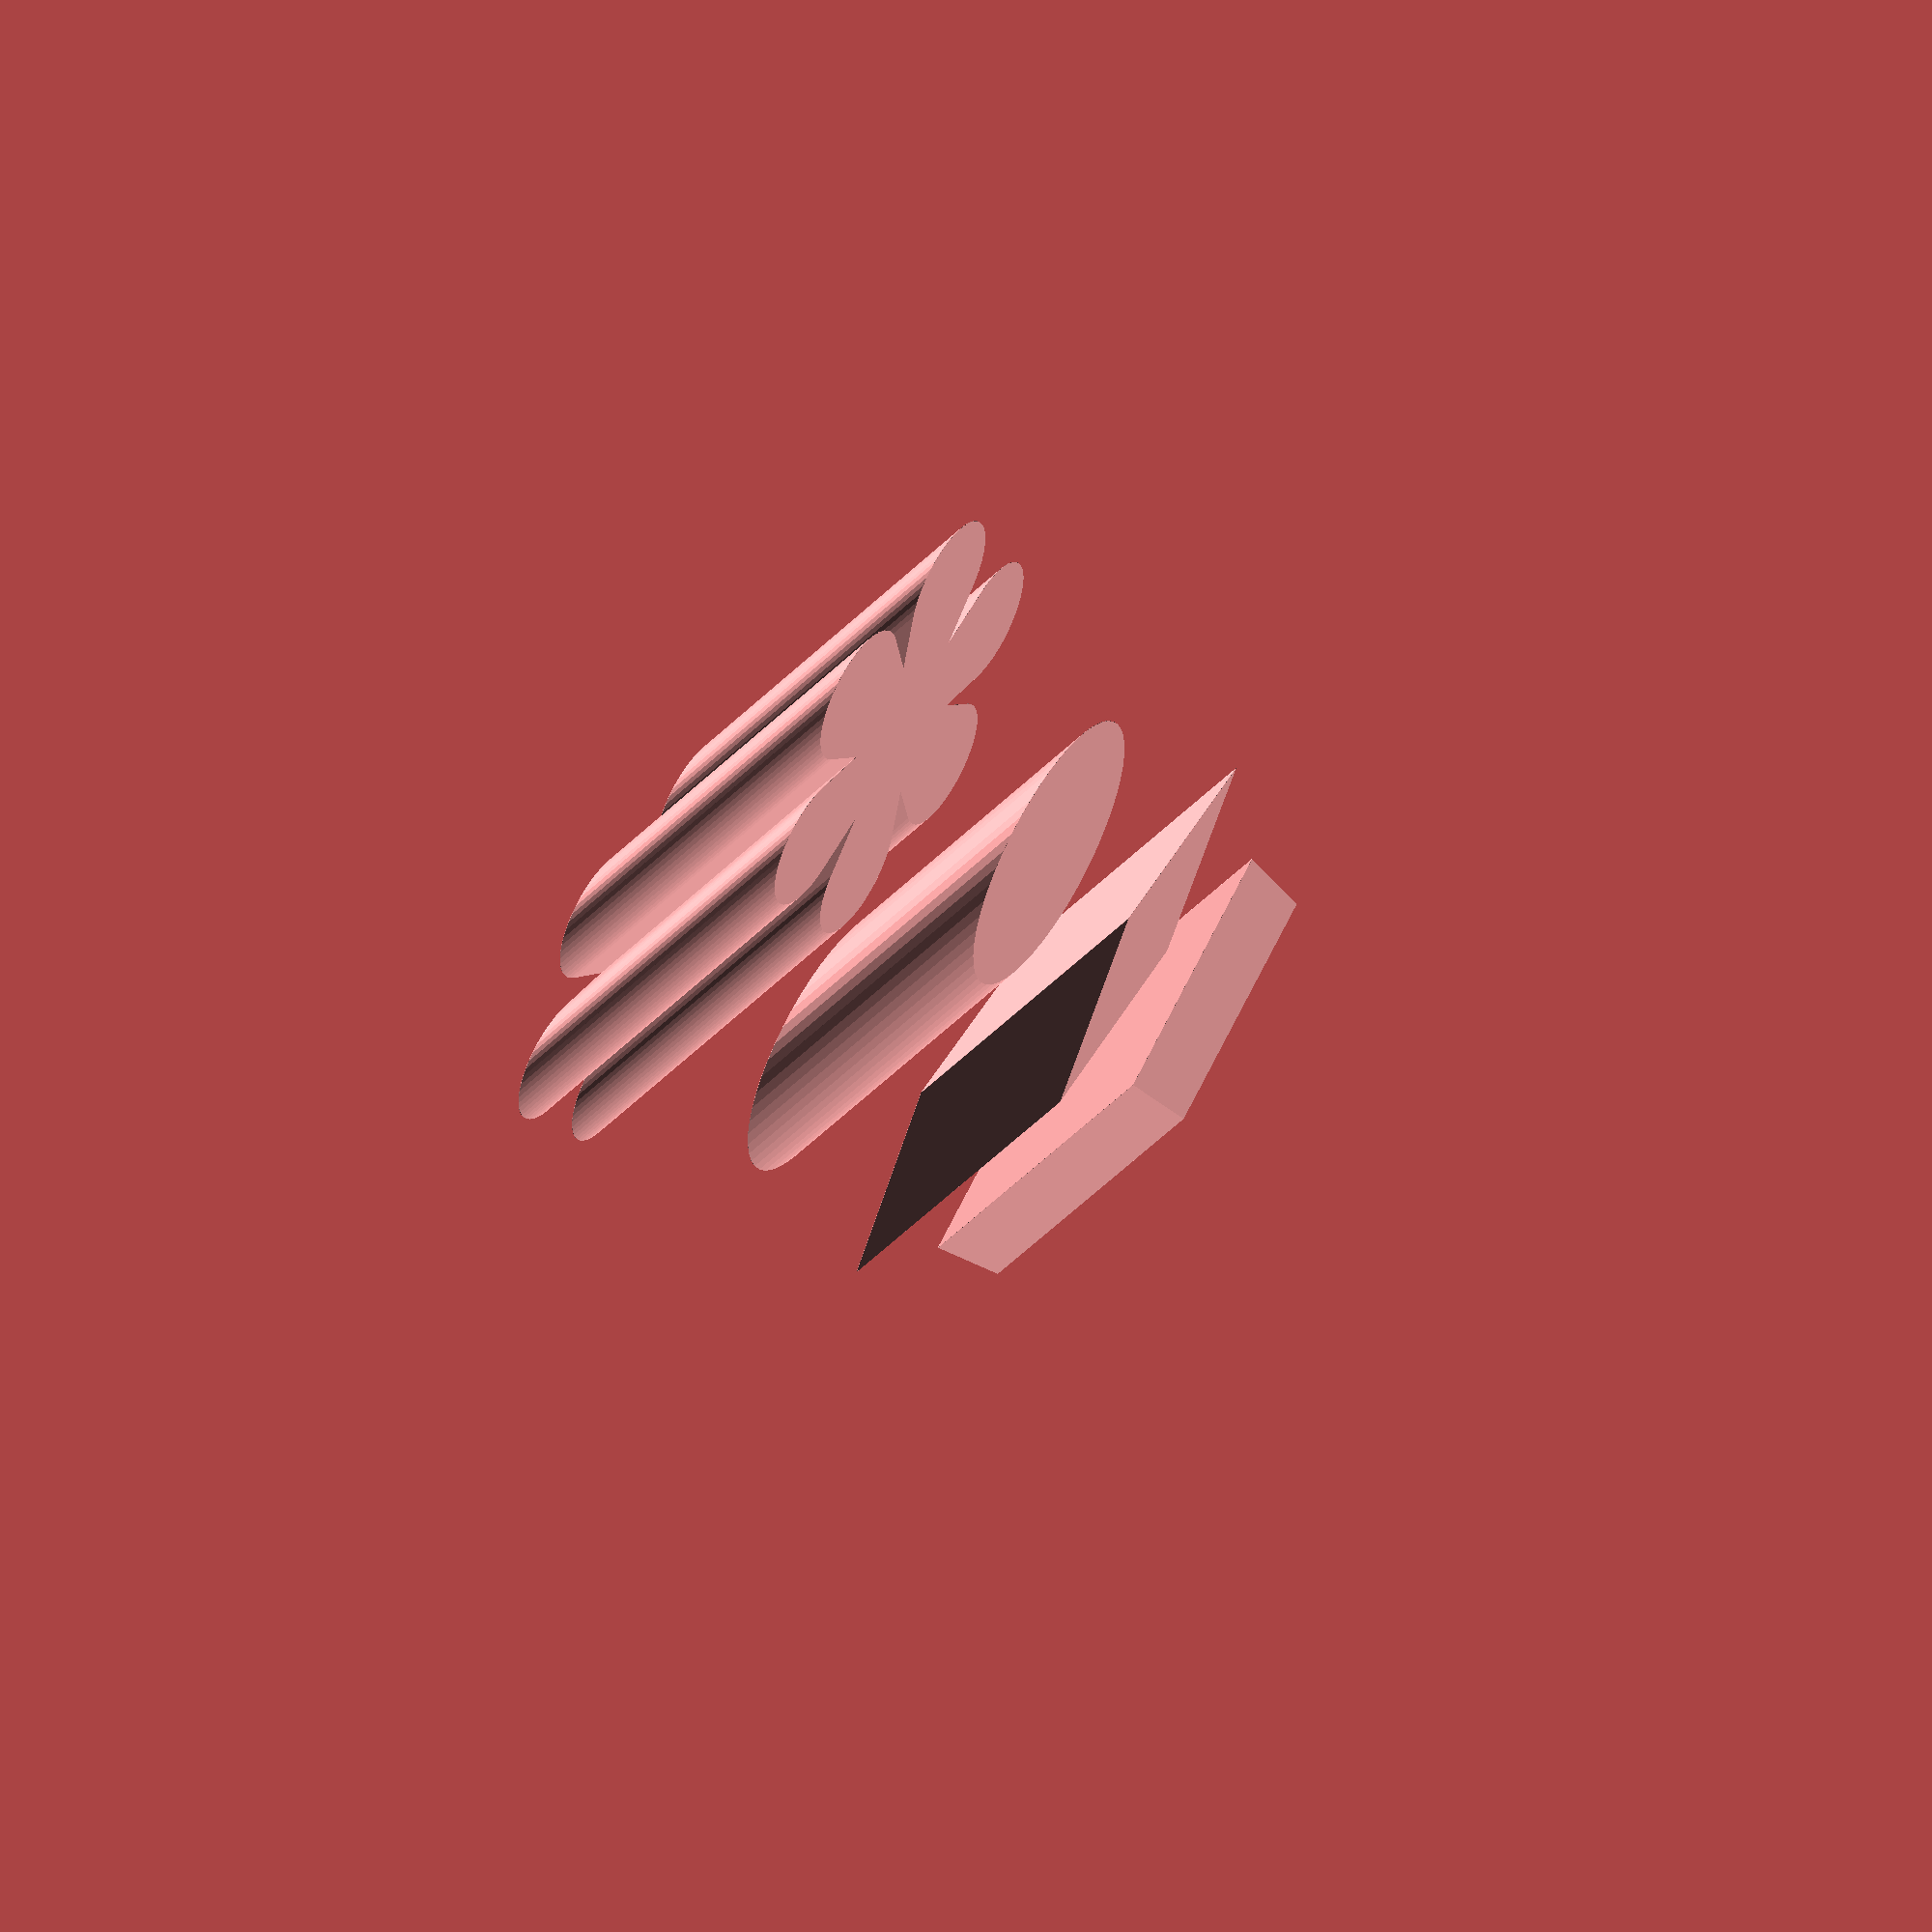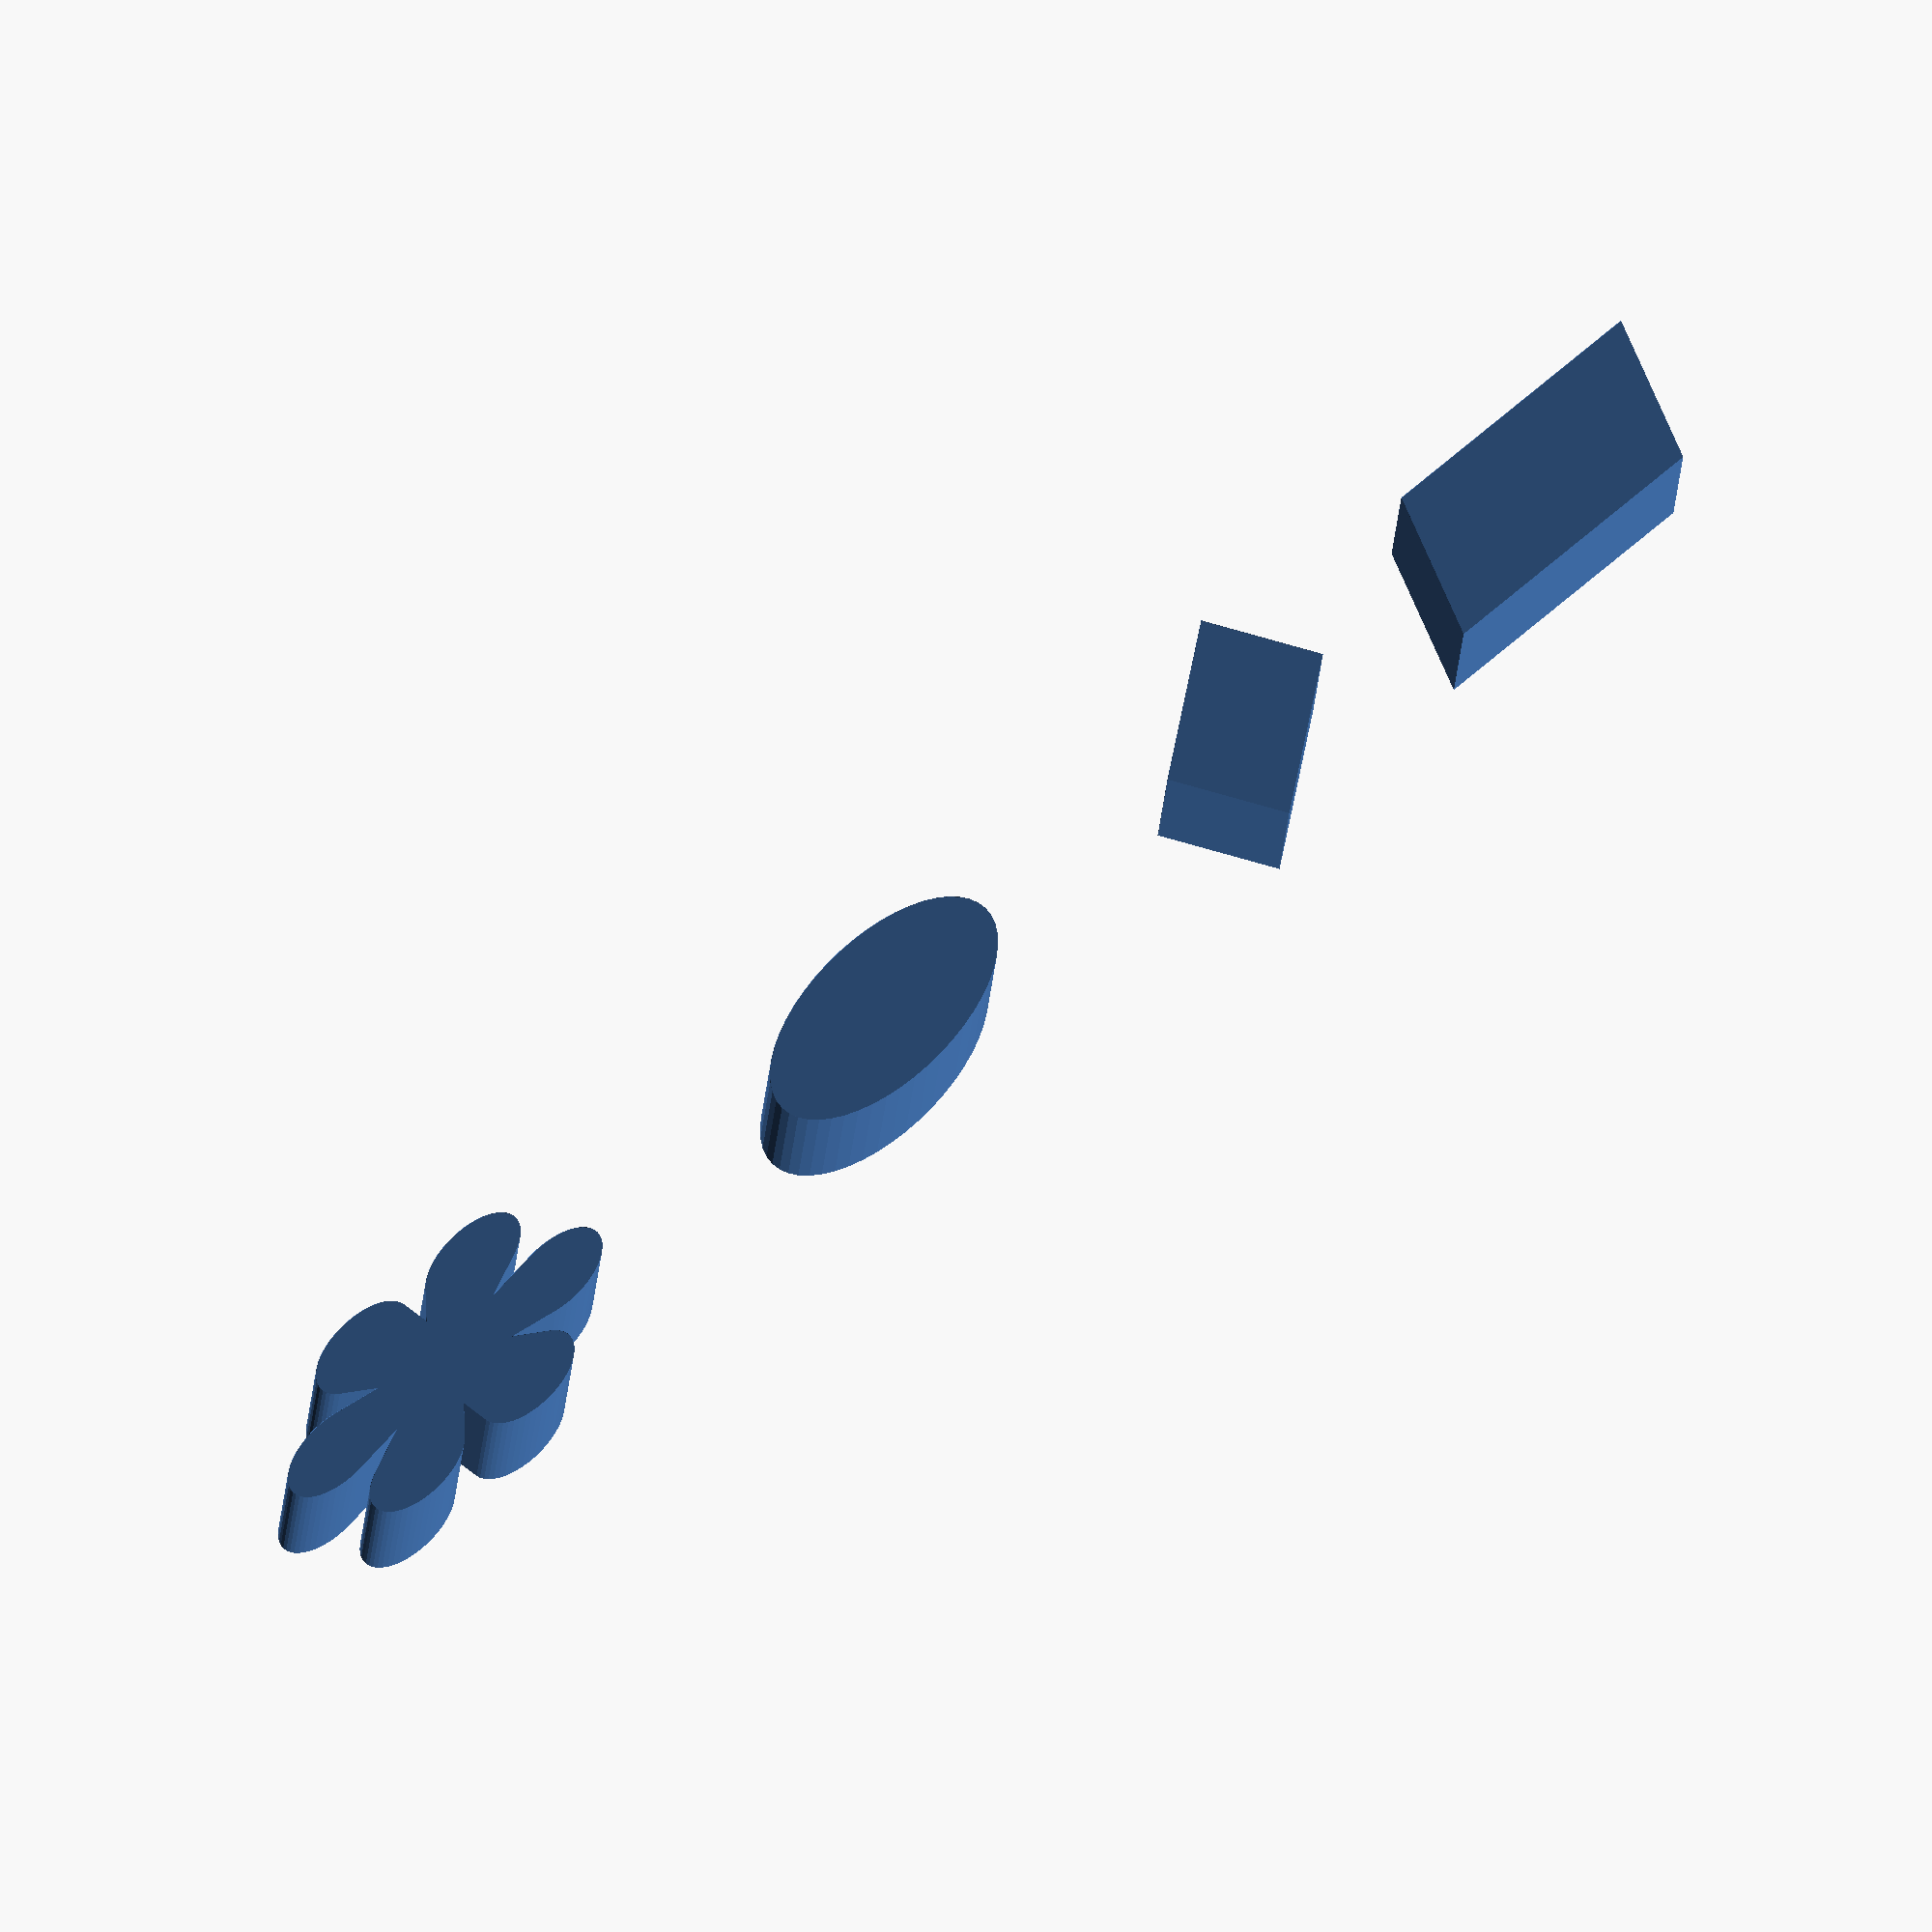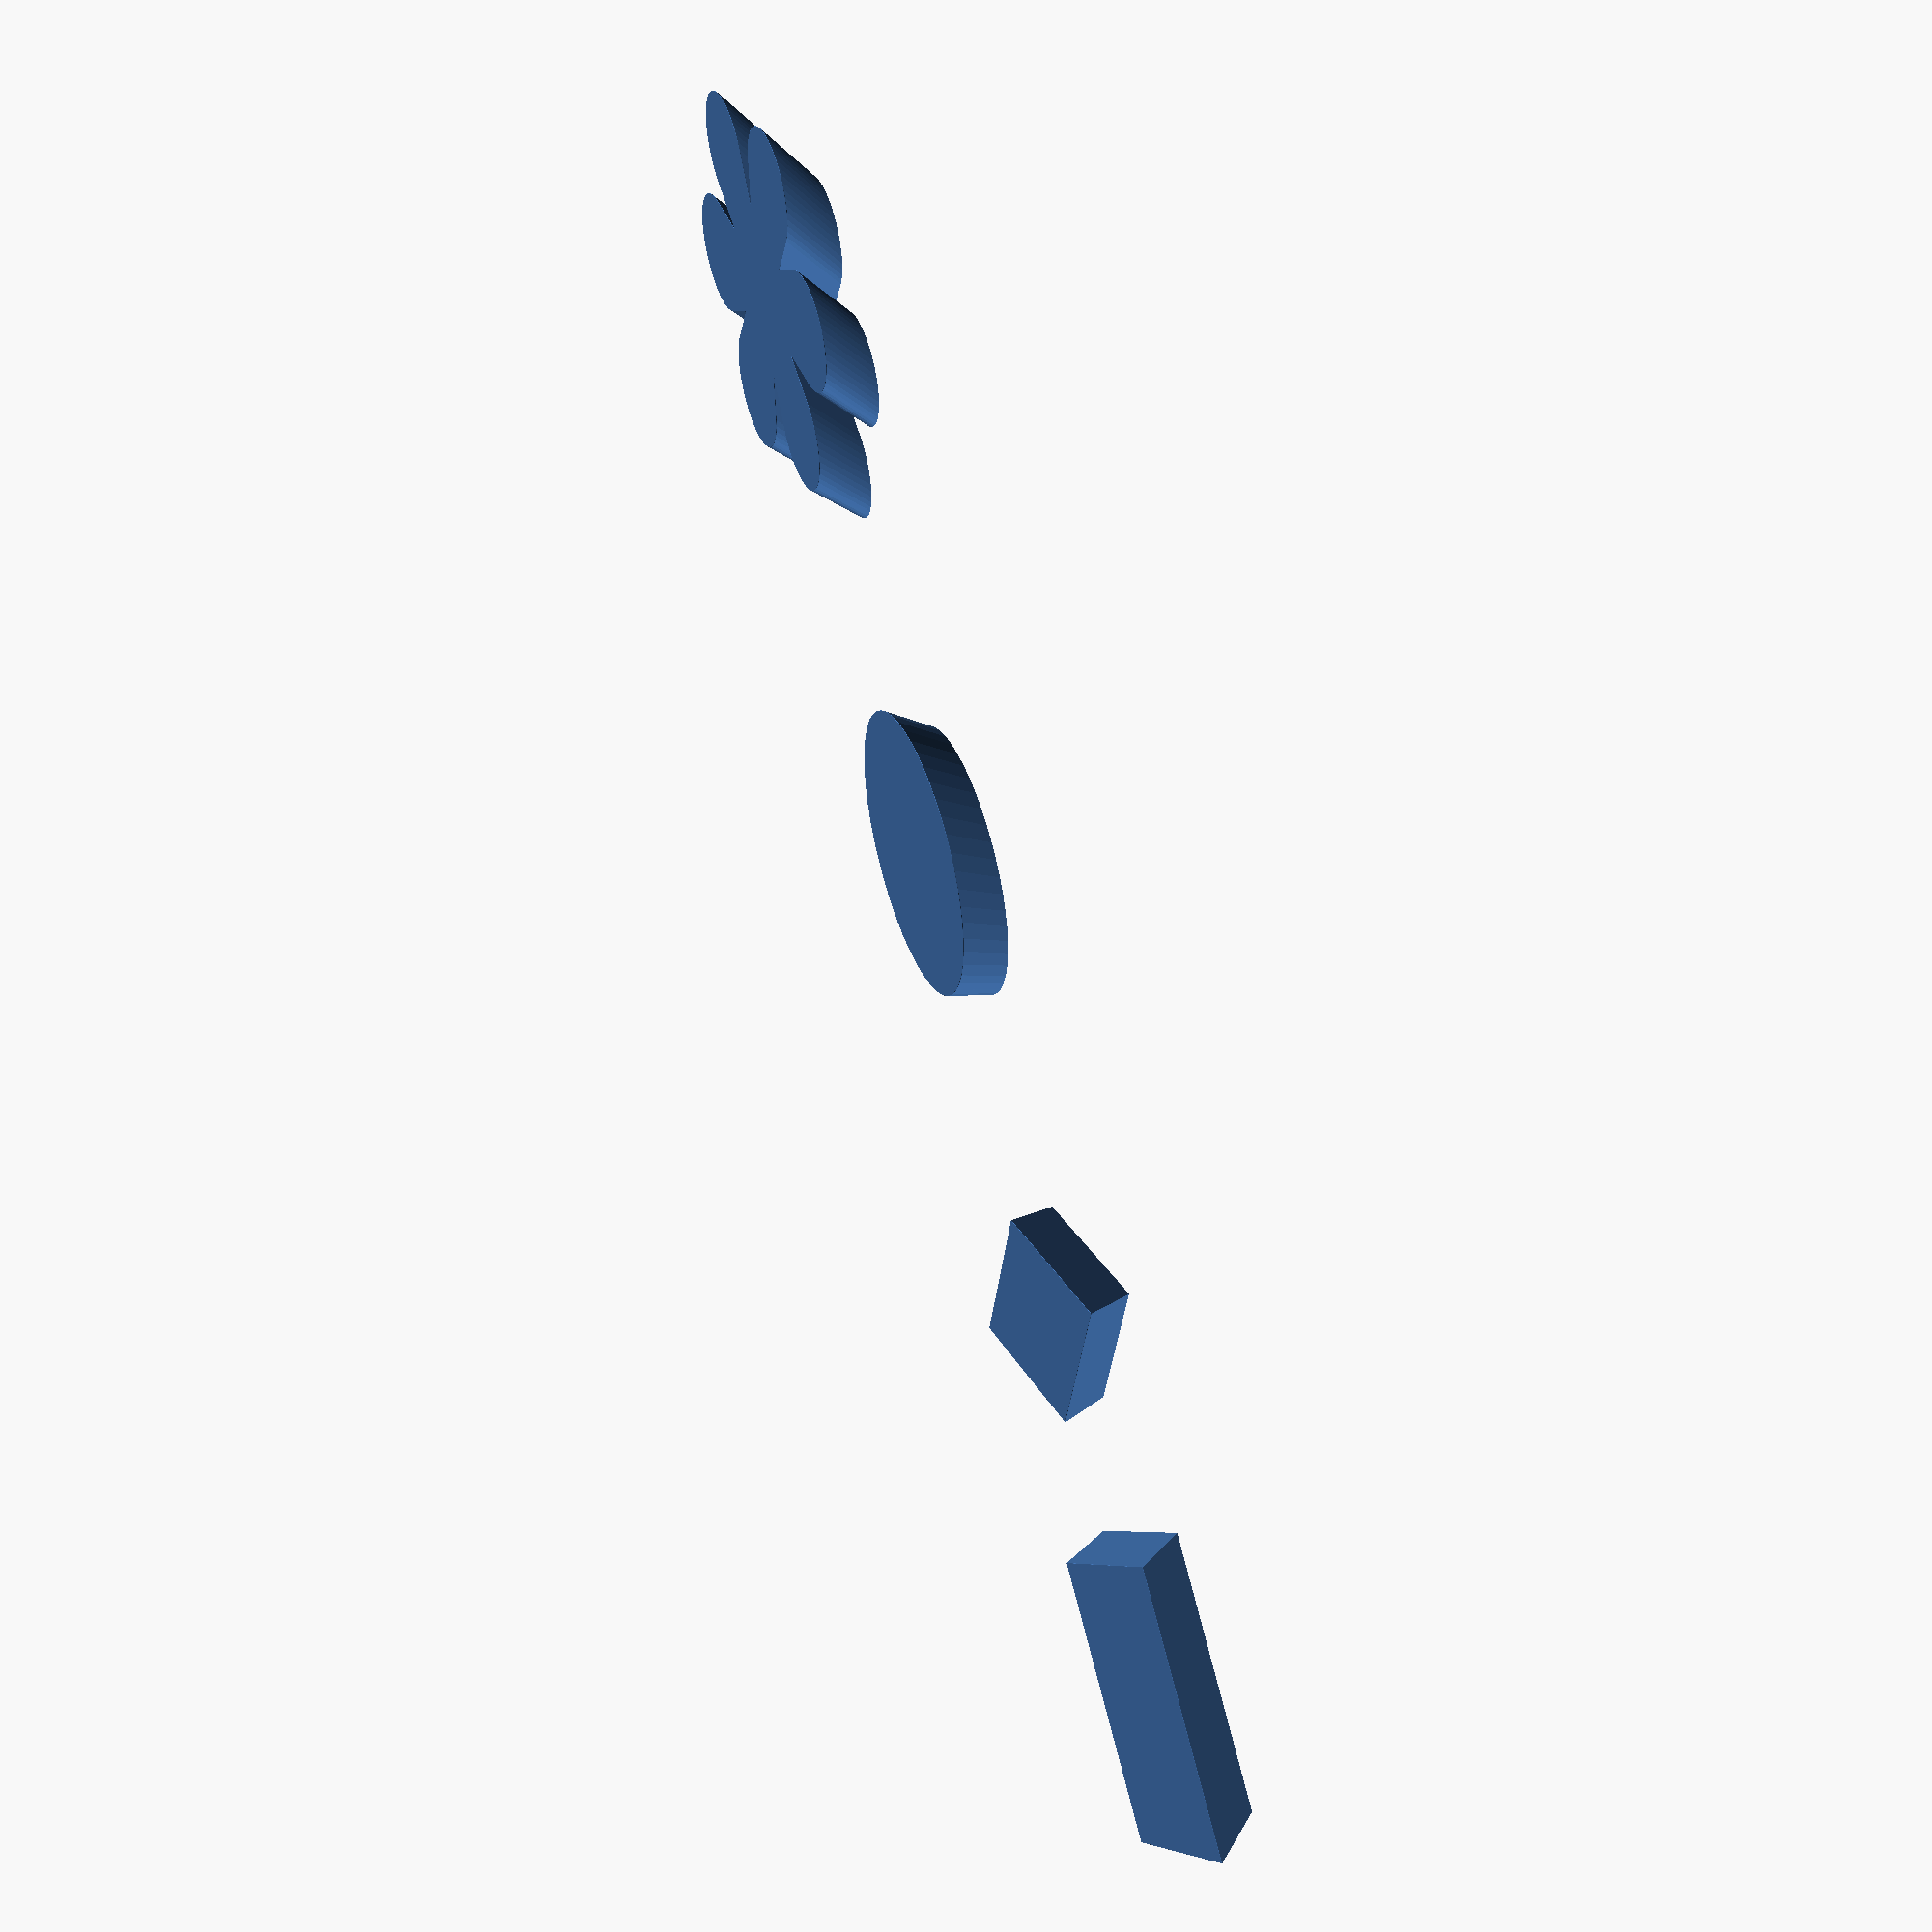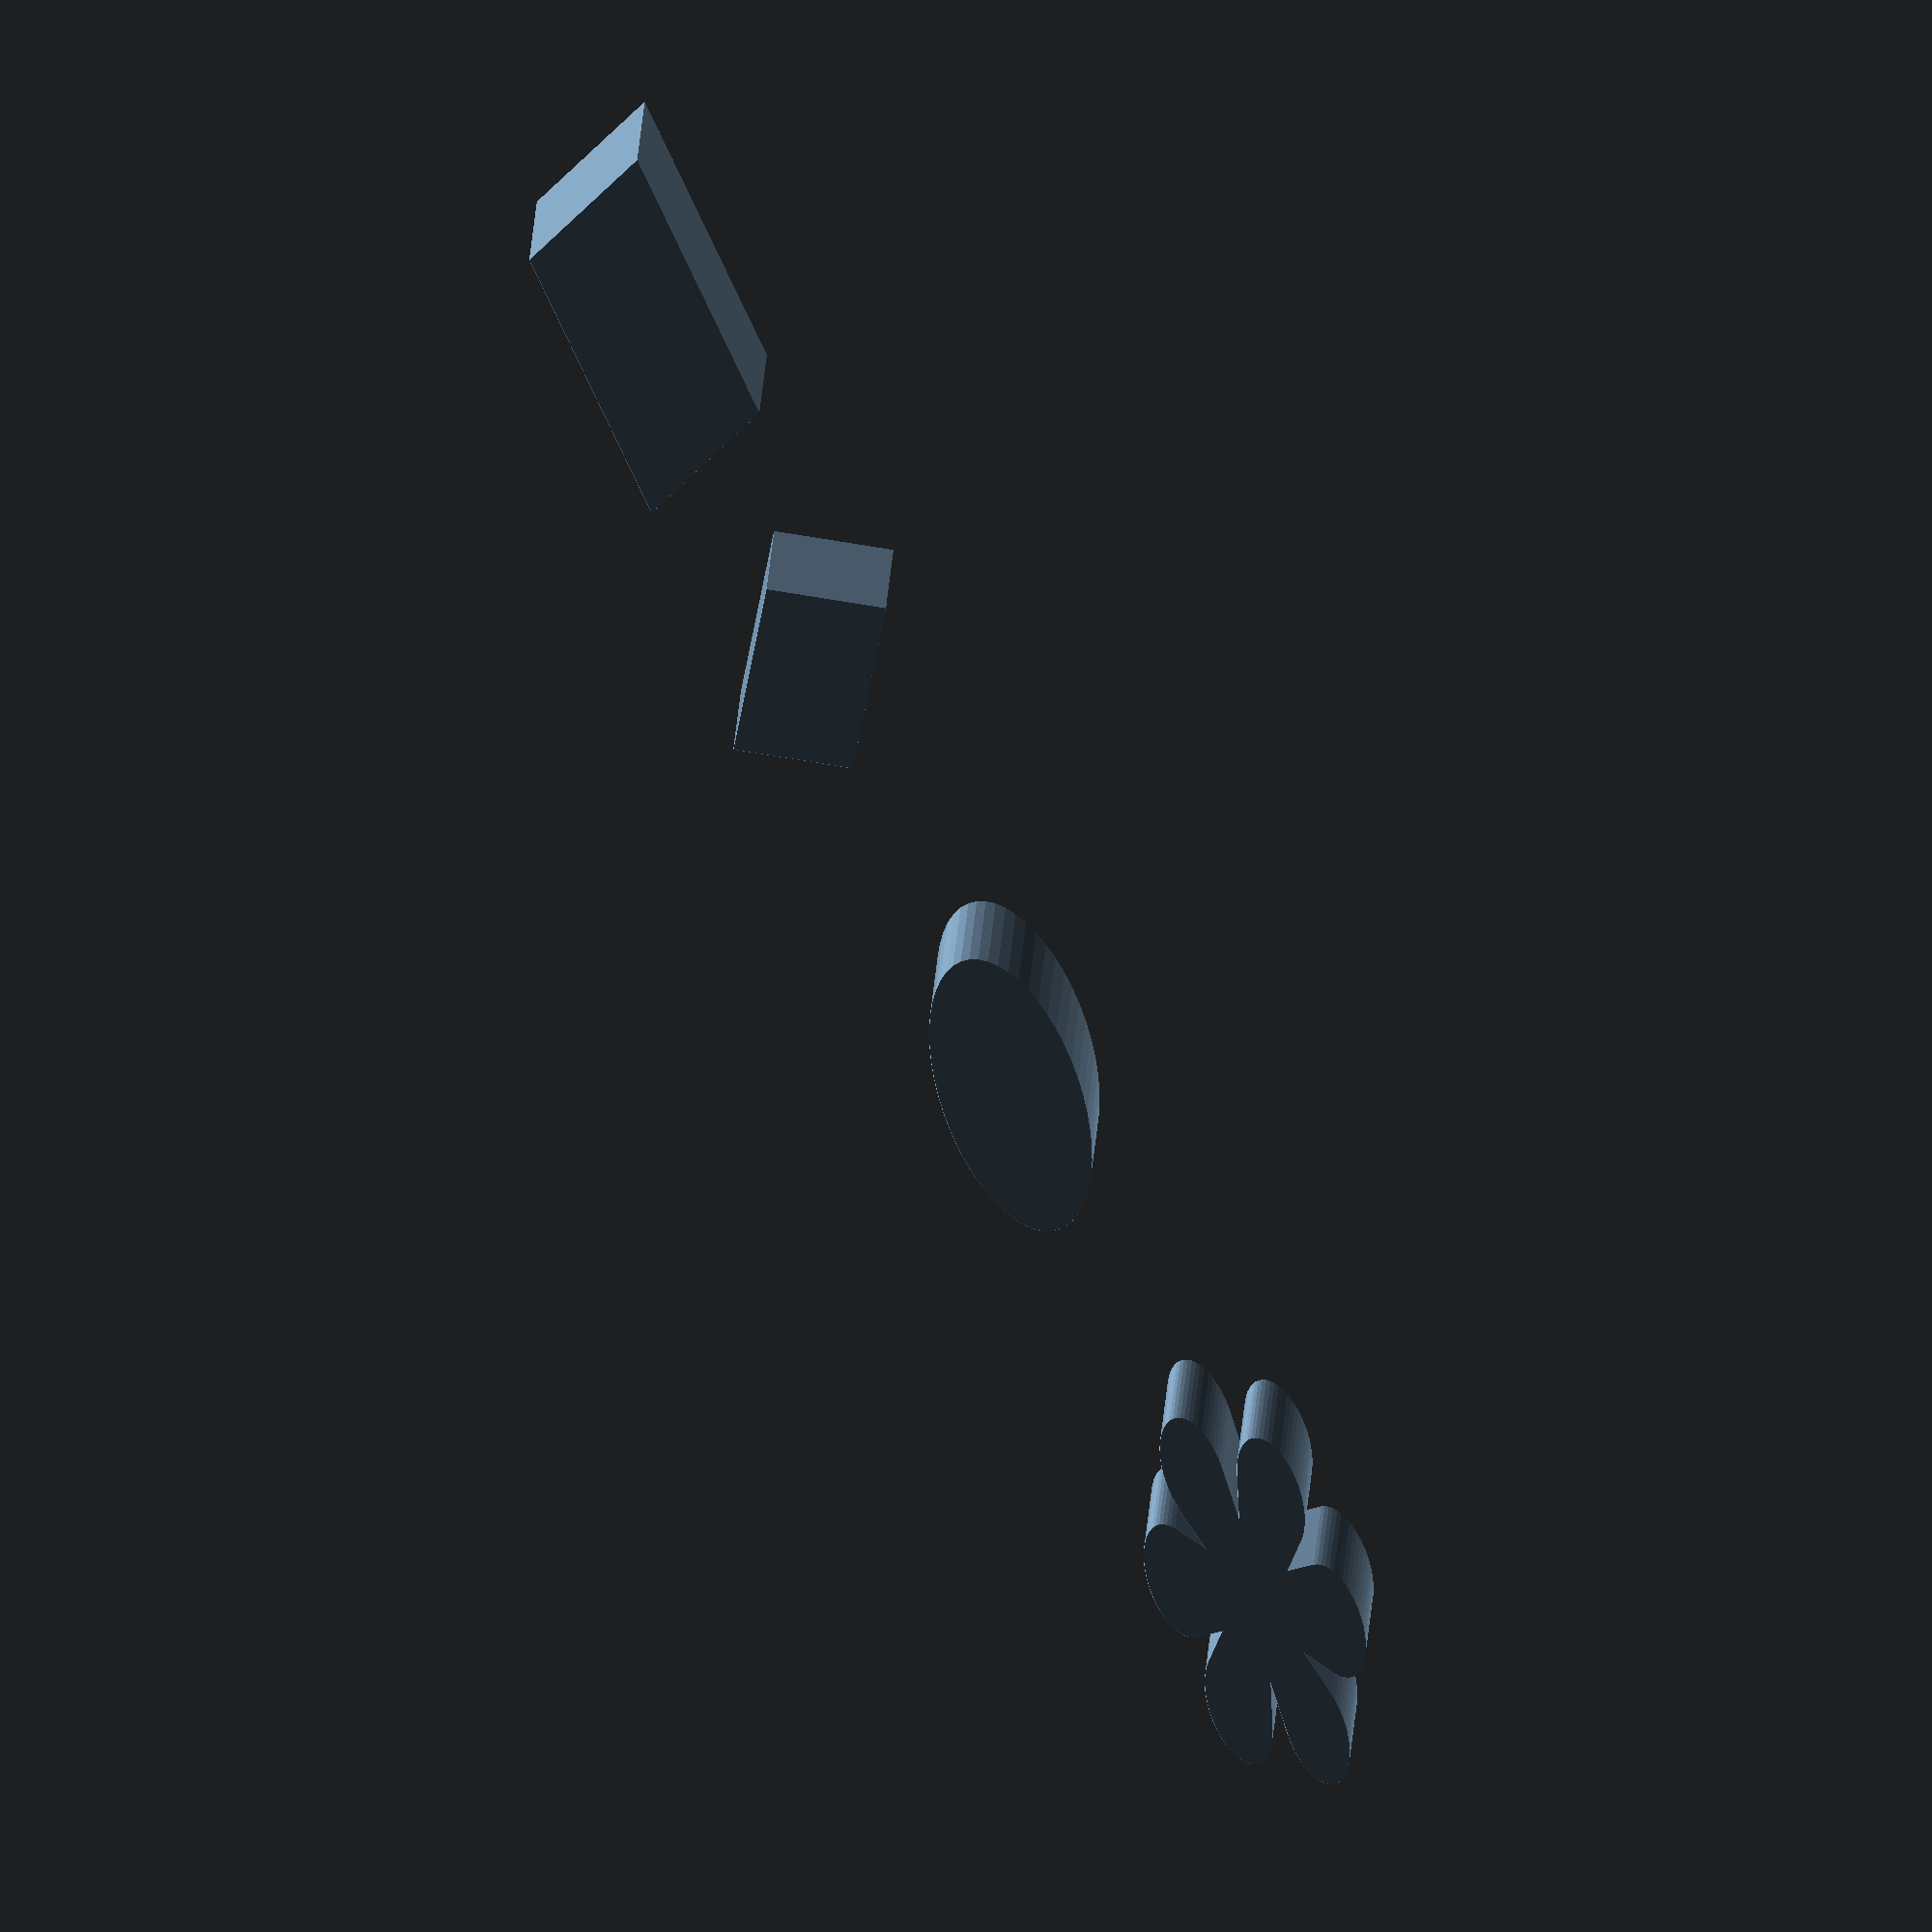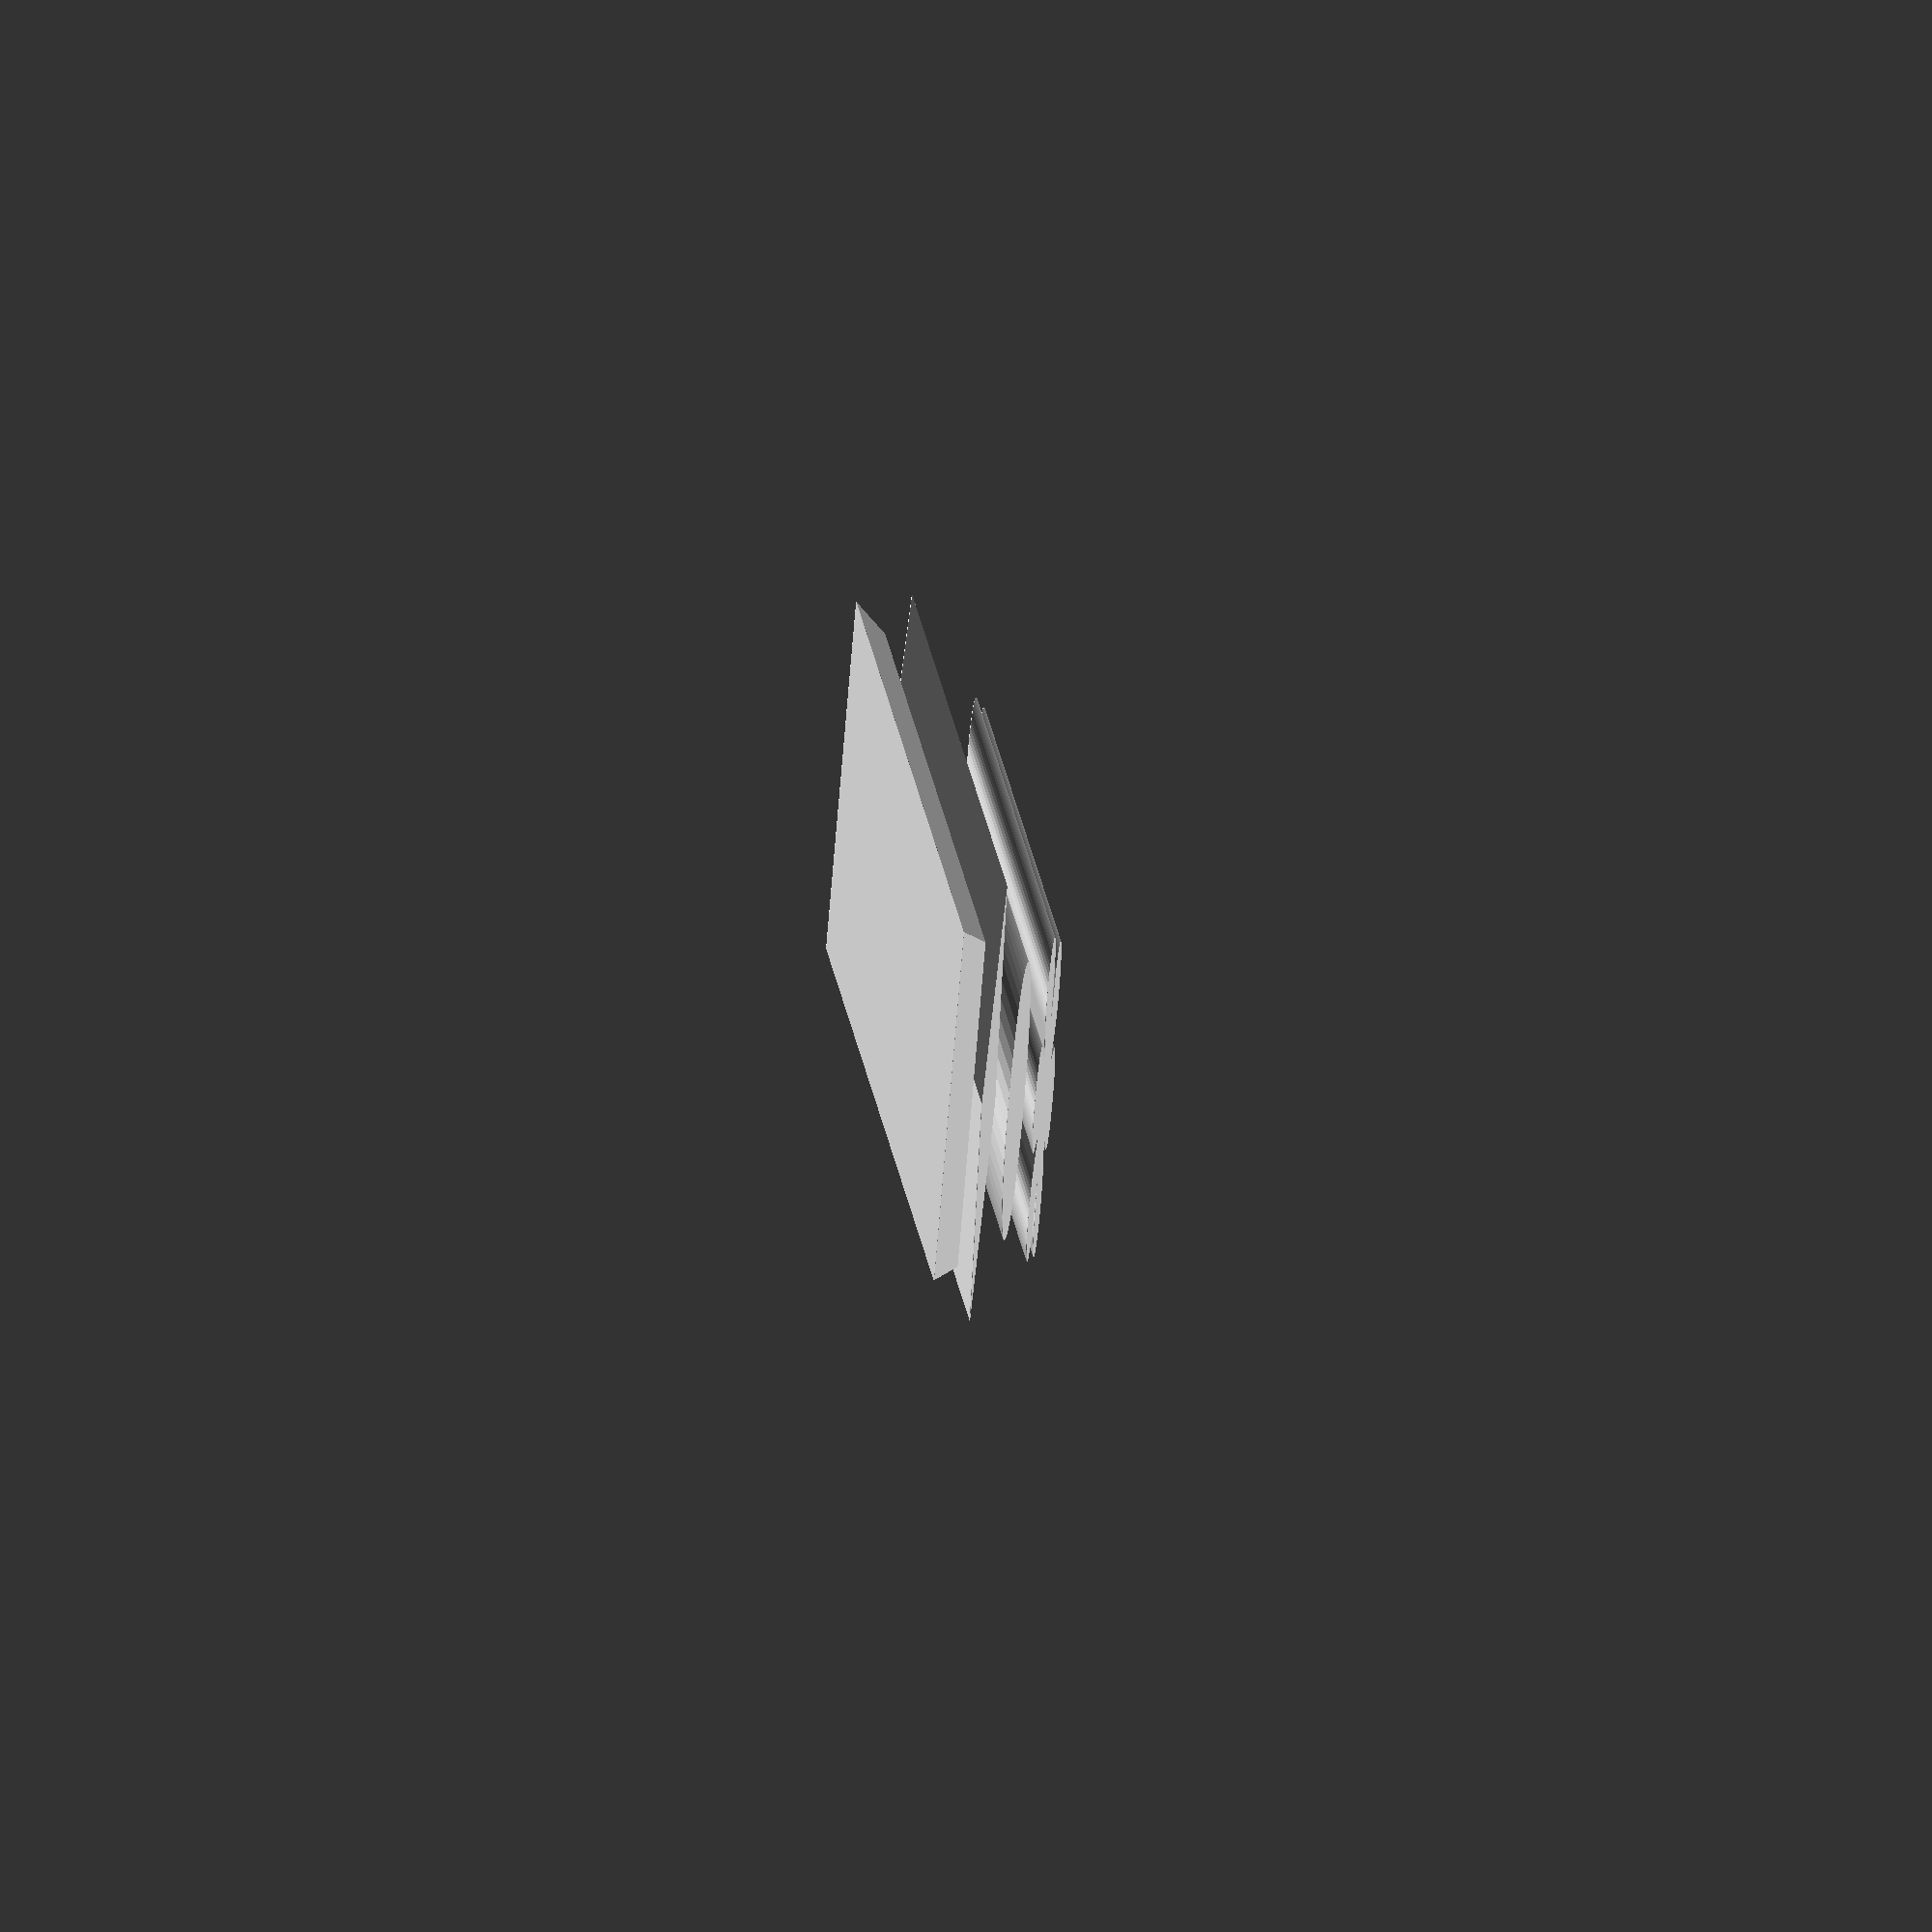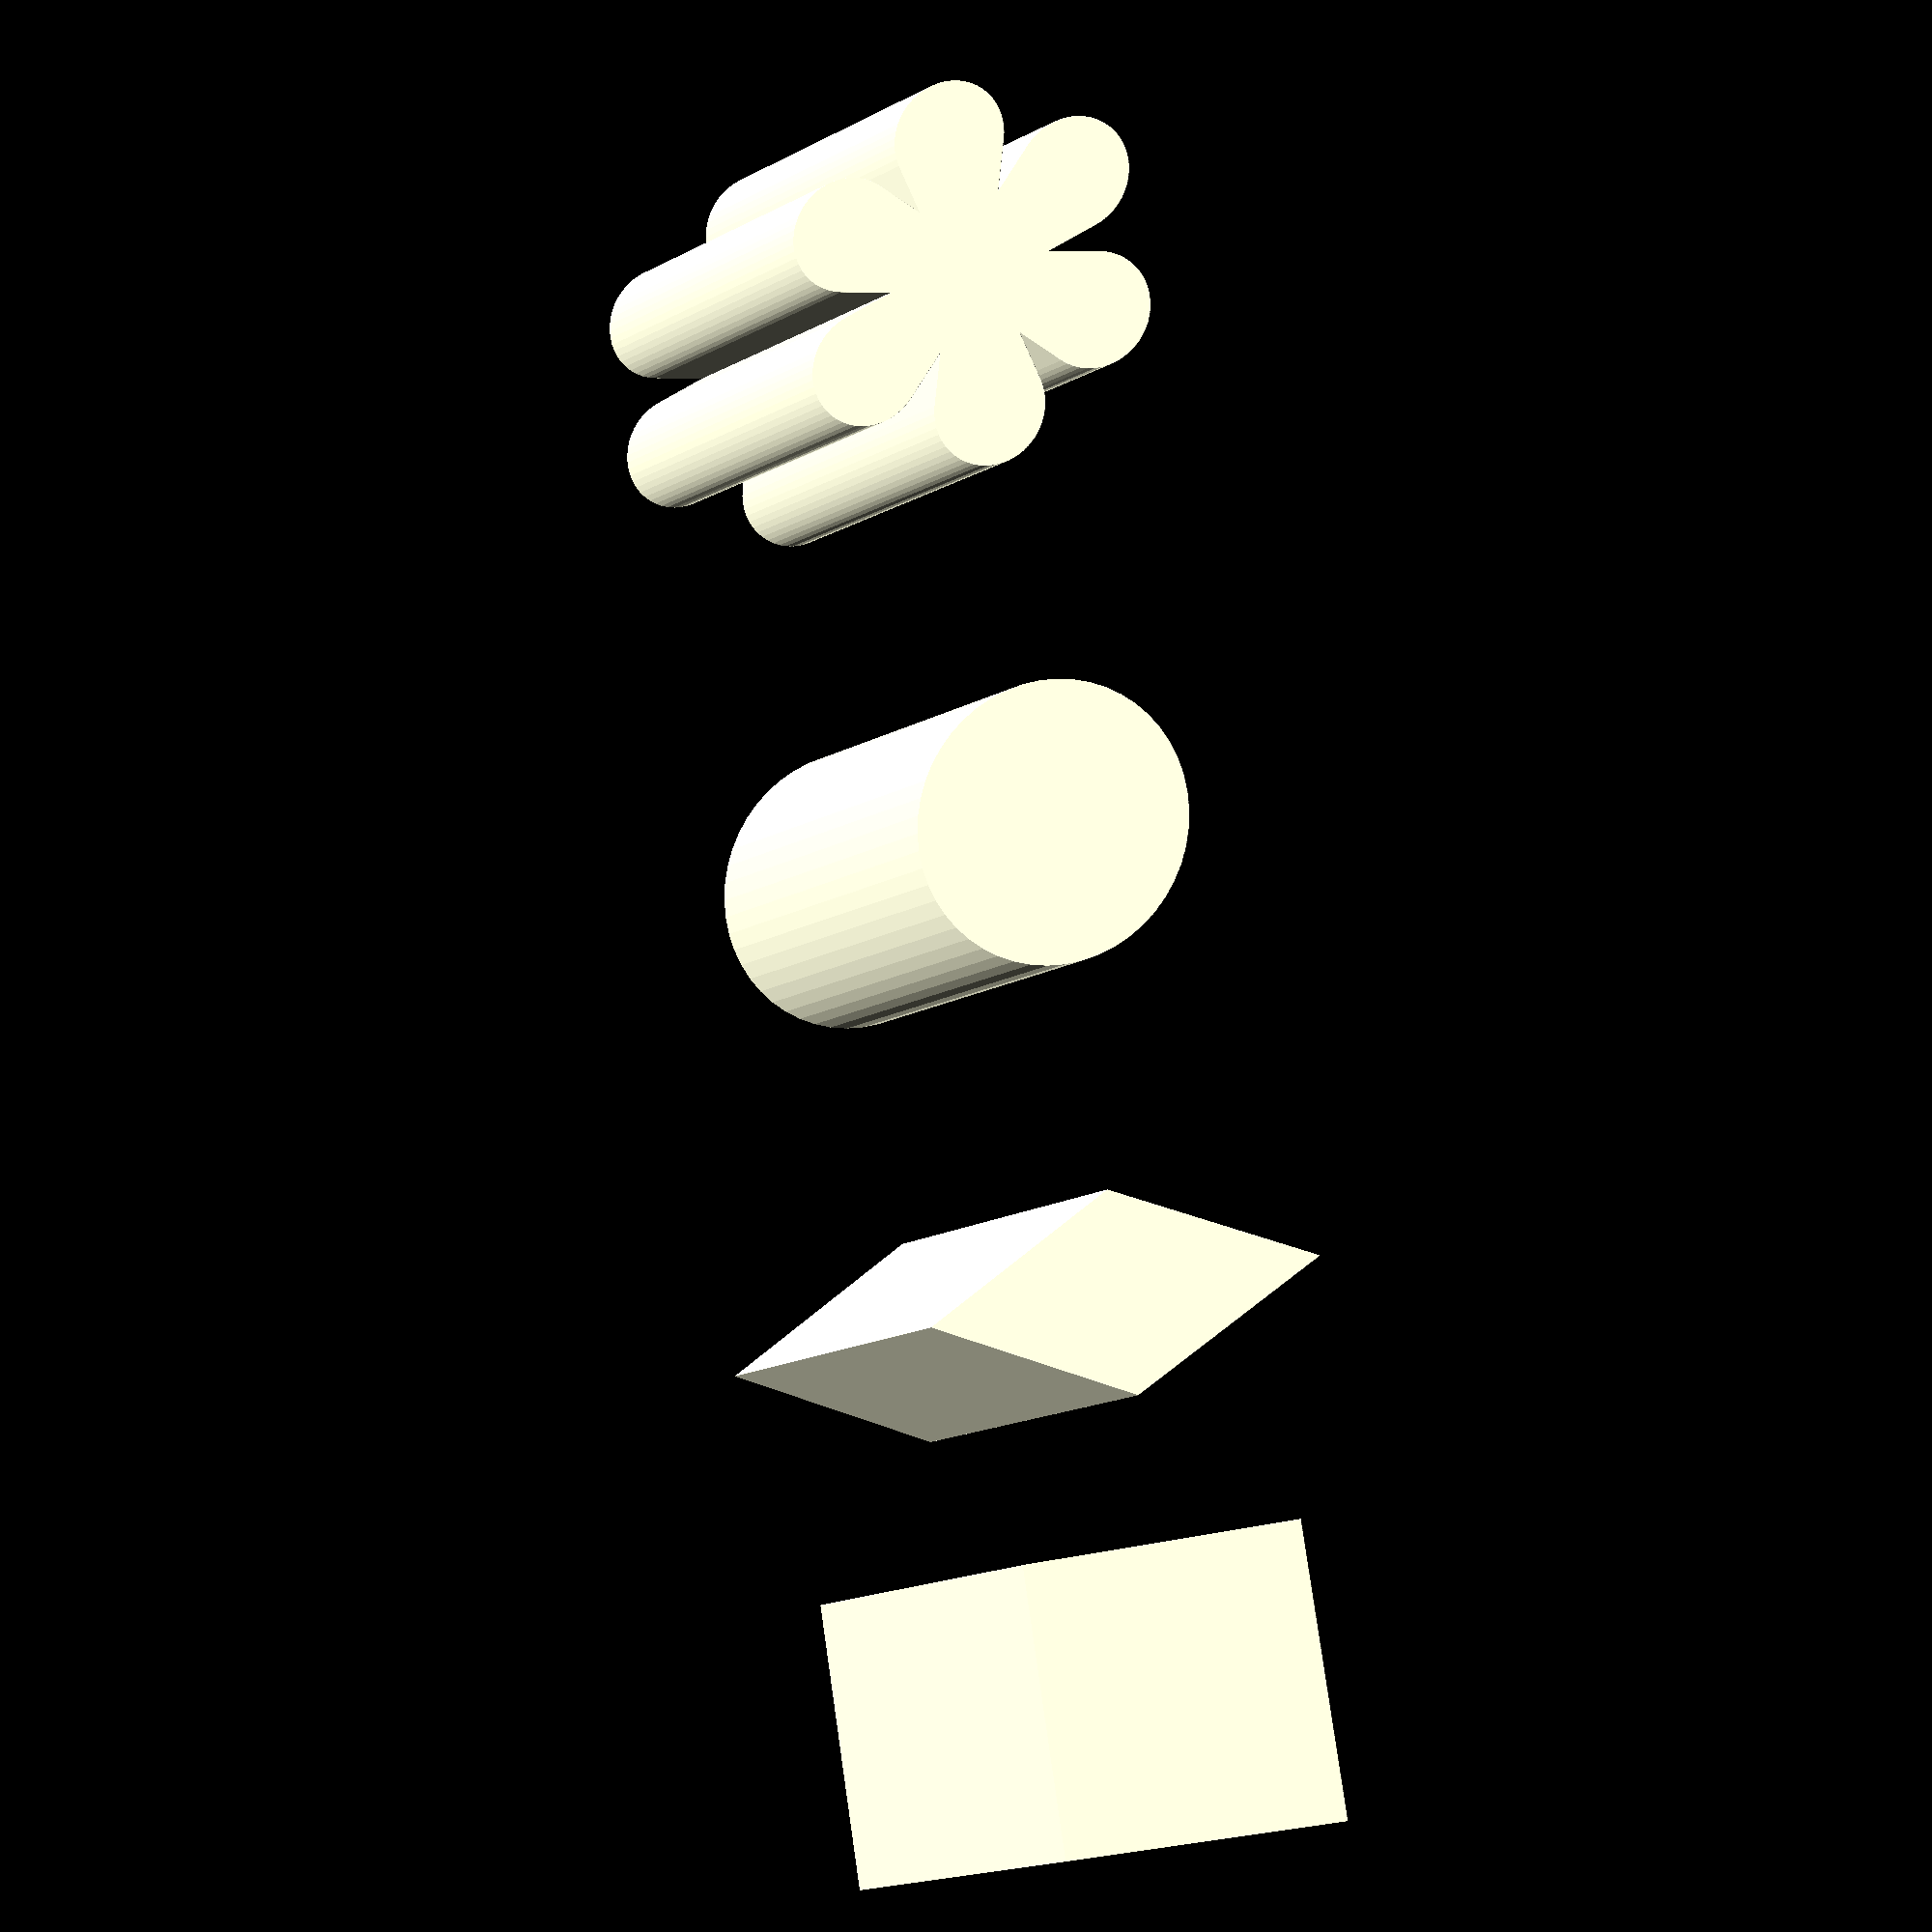
<openscad>
// Support Test #1
$fn=50;

supportAngle=68;
layerHeight=.2;

star_points=6;

shapes_height=20;
shapes_size=10;

module shapes(size, angle, height){
	star_angle=360/star_points;
	radius=size/2;
	
	rotate([0,0,90]){
		minkowski(){
			cube([size,size,.01], center=true);
			rotate([0,angle,0]) cylinder(height,.01,.01);
		}
	
		translate([0,1*size,0])
		minkowski(){
			scale([1,.5,1]) rotate([0,0,45]) cube([size,size,.01]);
			rotate([0,angle,0]) cylinder(height,.01,.01);
		}
	
		translate([0,3*size,0])
		minkowski(){
			cylinder(.01, radius, radius);
			rotate([0,angle,0]) cylinder(height,.01,.01);
		}
	
		translate([0,5*size,0])
		minkowski(){
			linear_extrude(height=.01)
			union(){
				for(i=[0:star_points]){
					rotate([0,0,i*star_angle]) 
					hull(){
						translate([0,radius,0]) circle(2.5*star_angle/360*radius);
						polygon([[0,radius], [.6*radius*sin(.5*star_angle), .6*radius*cos(.5*star_angle)], [0,0], [-.6*radius*sin(.5*star_angle), .6*radius*cos(.5*star_angle)]]);
					}
				}
			}
			rotate([0,angle,0]) cylinder(height,.01,.01);
		}
	}
}

shapes(20, supportAngle-1, shapes_height);


</openscad>
<views>
elev=303.3 azim=62.8 roll=301.7 proj=p view=wireframe
elev=308.9 azim=195.8 roll=143.1 proj=o view=solid
elev=315.9 azim=41.5 roll=69.8 proj=p view=wireframe
elev=31.9 azim=221.4 roll=304.8 proj=o view=wireframe
elev=128.6 azim=52.6 roll=263.8 proj=p view=solid
elev=187.0 azim=261.2 roll=158.8 proj=p view=wireframe
</views>
